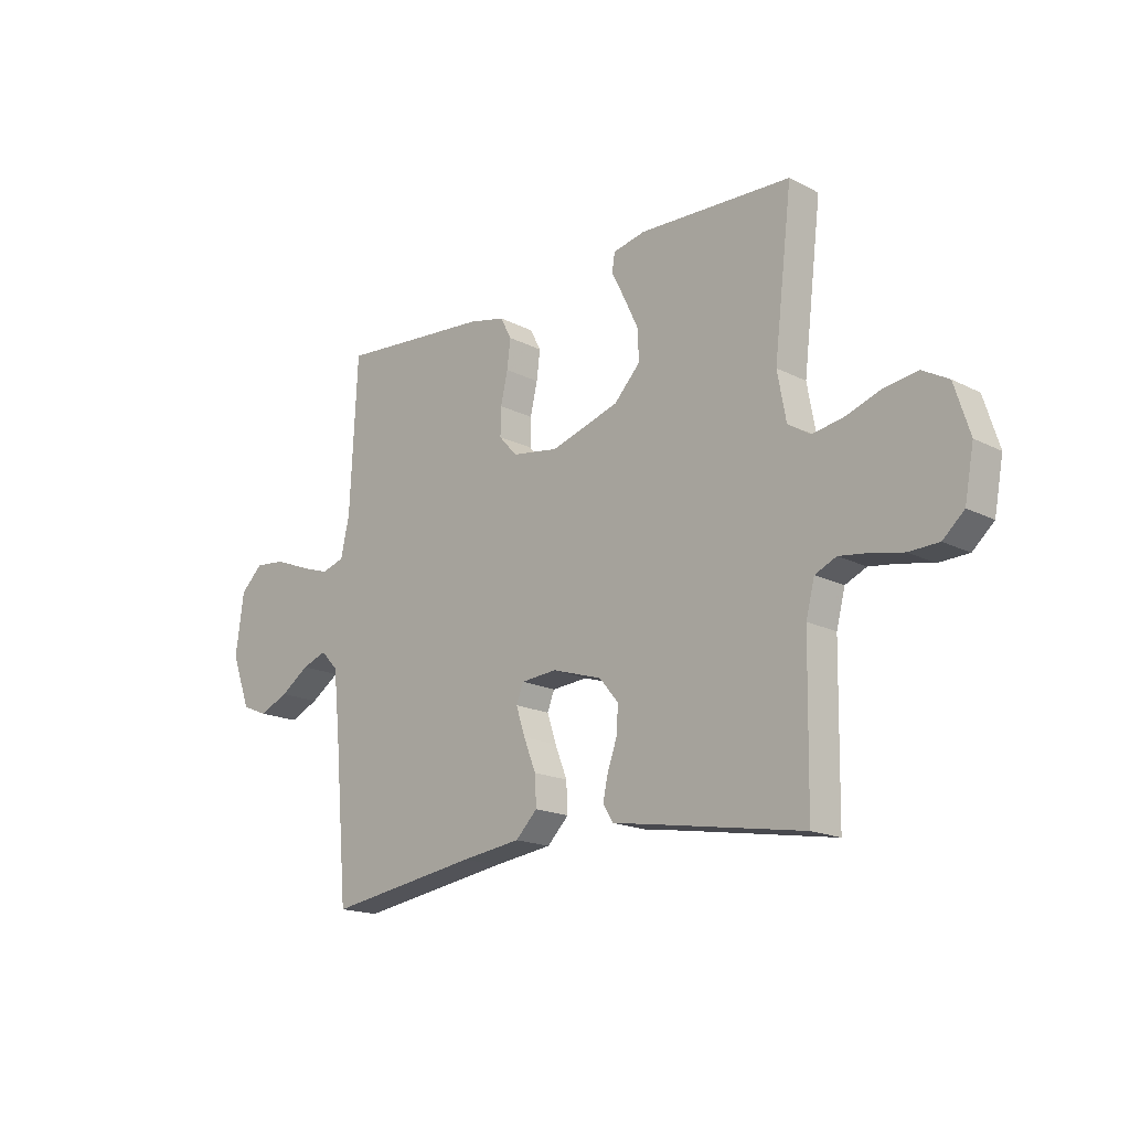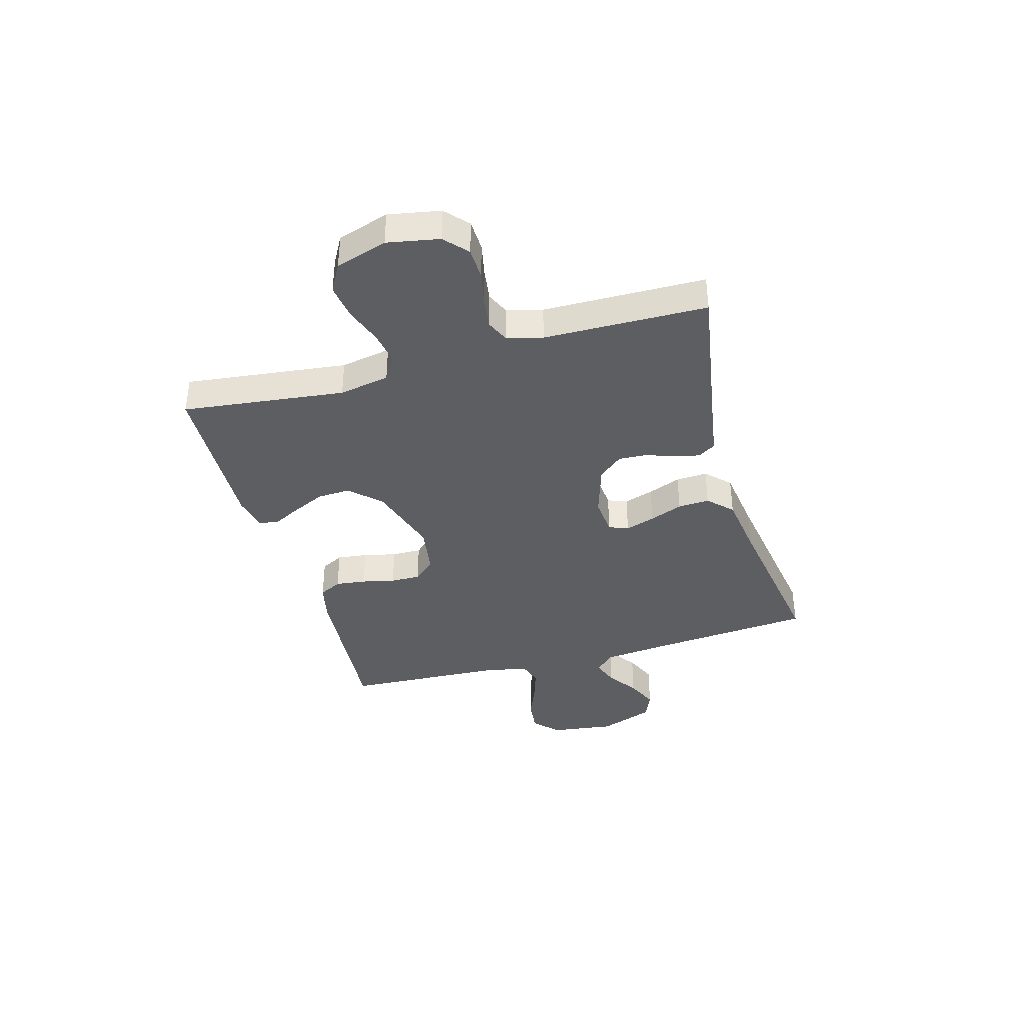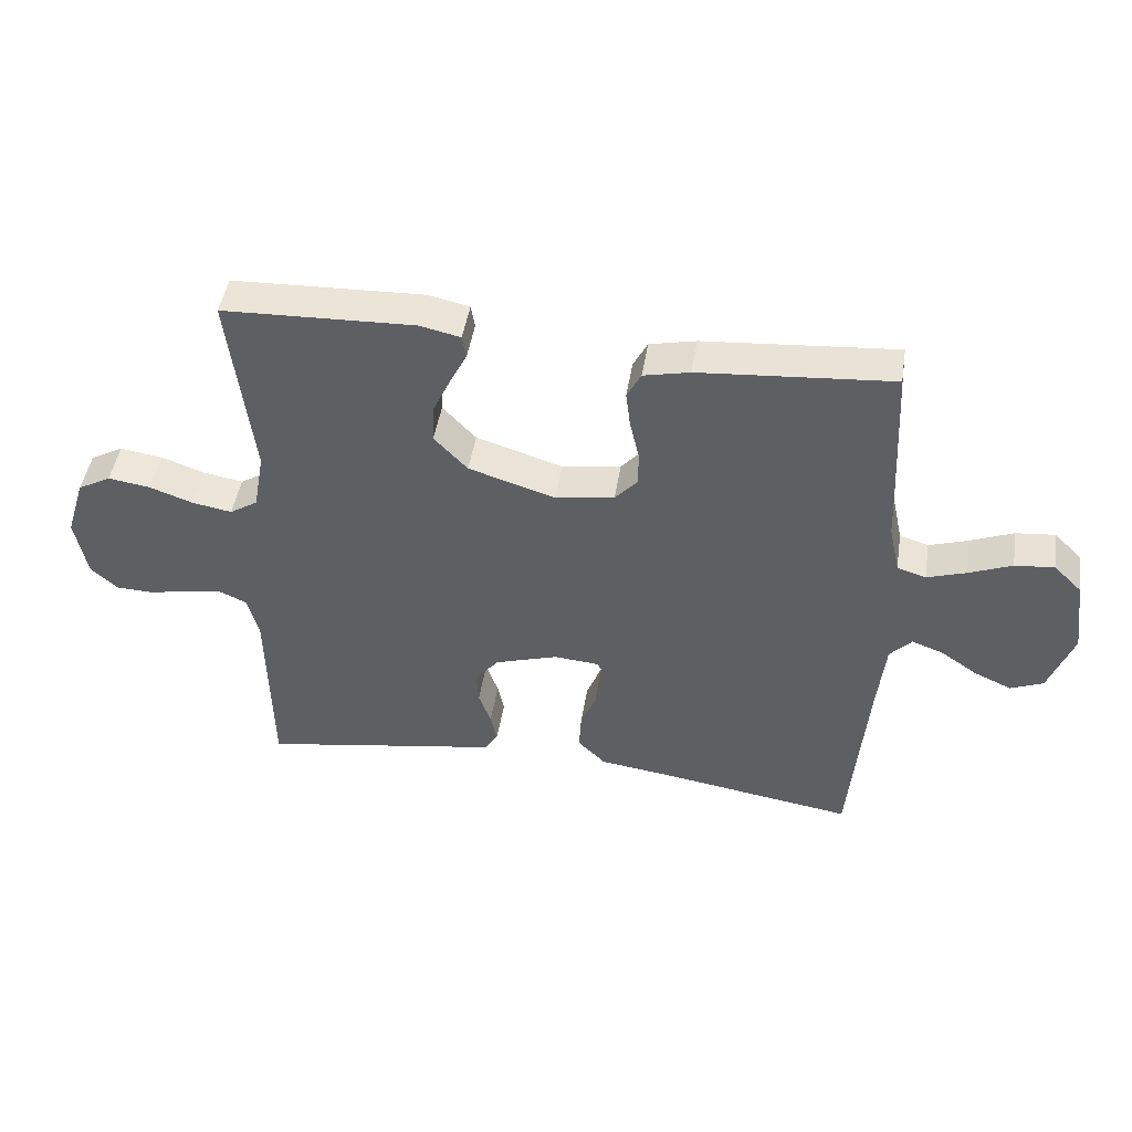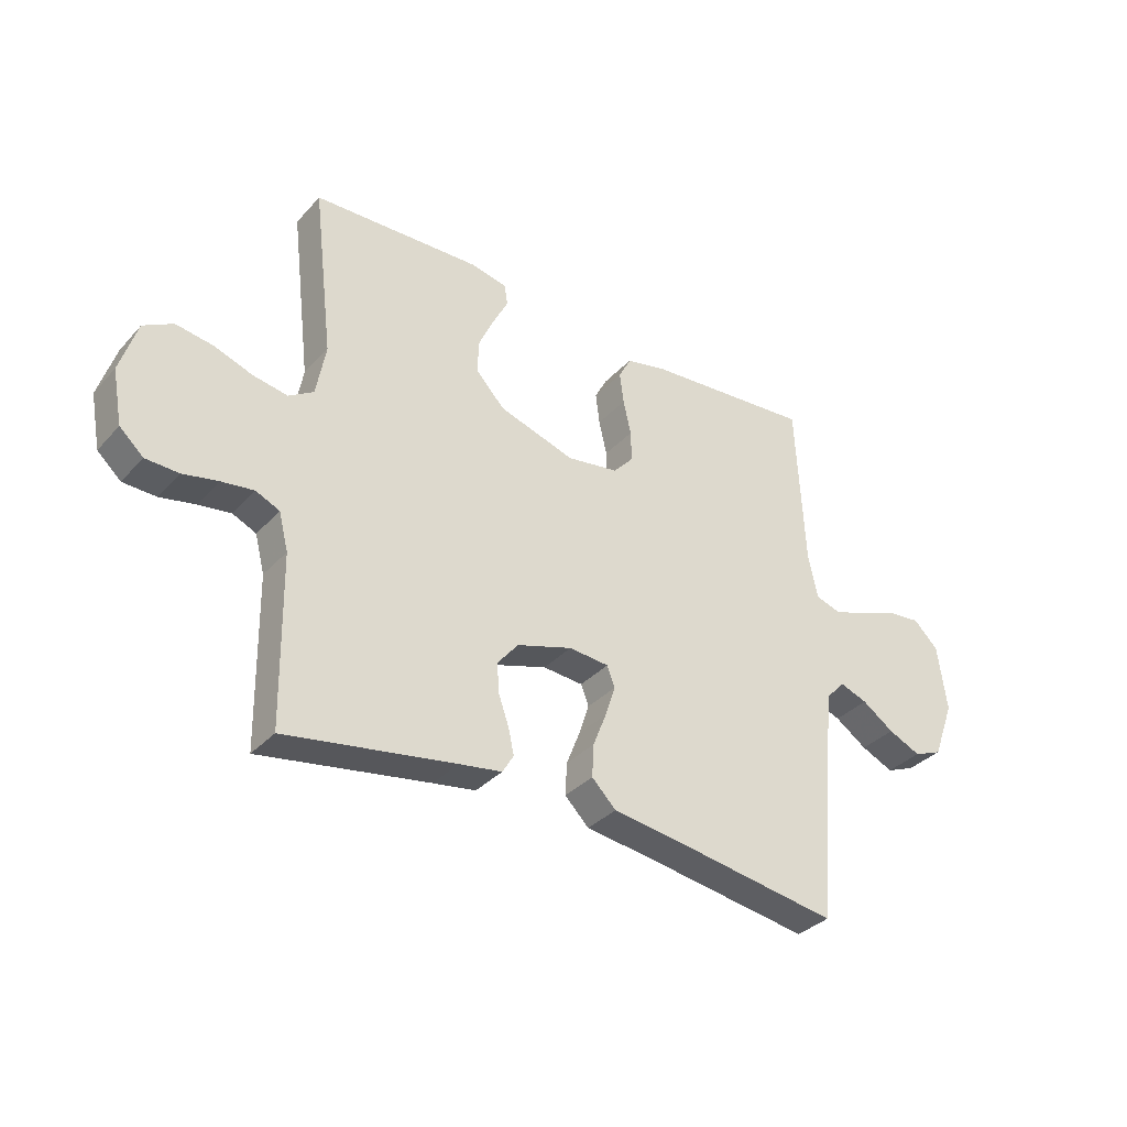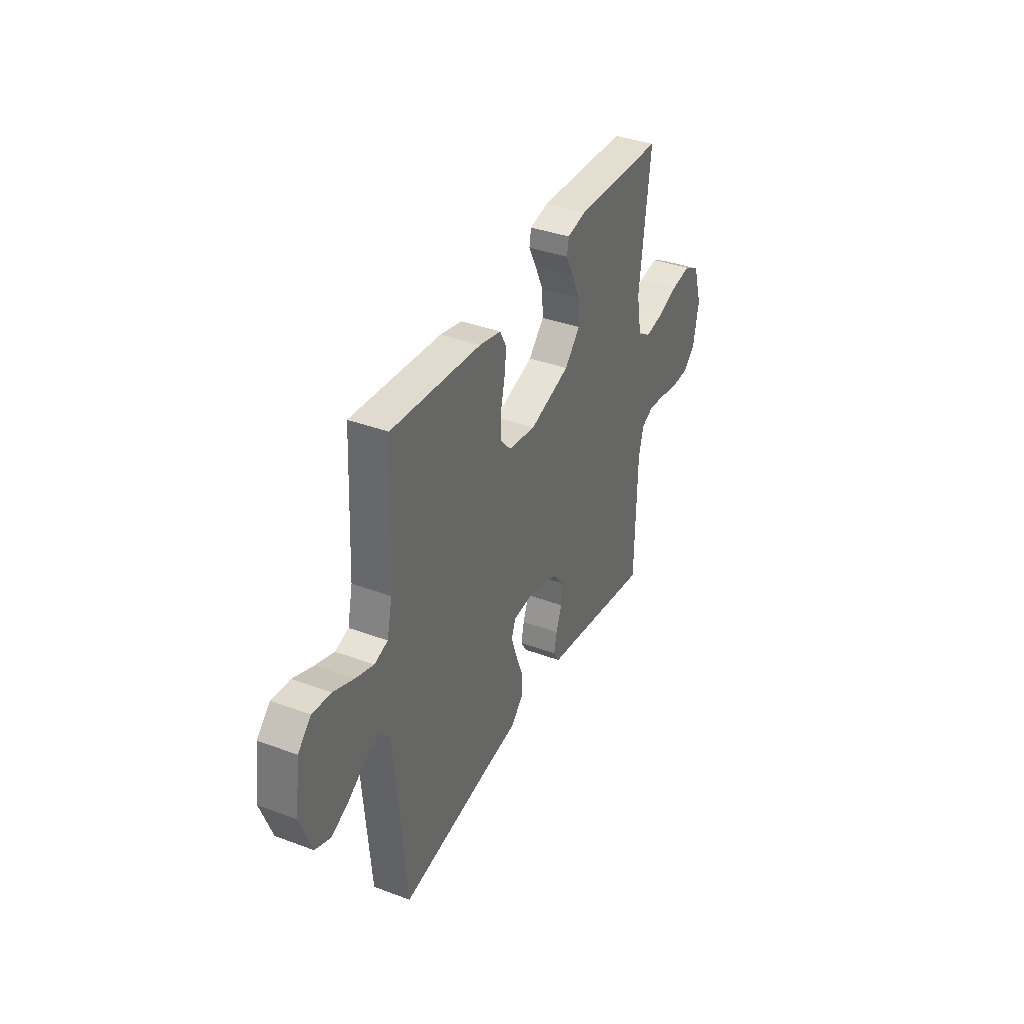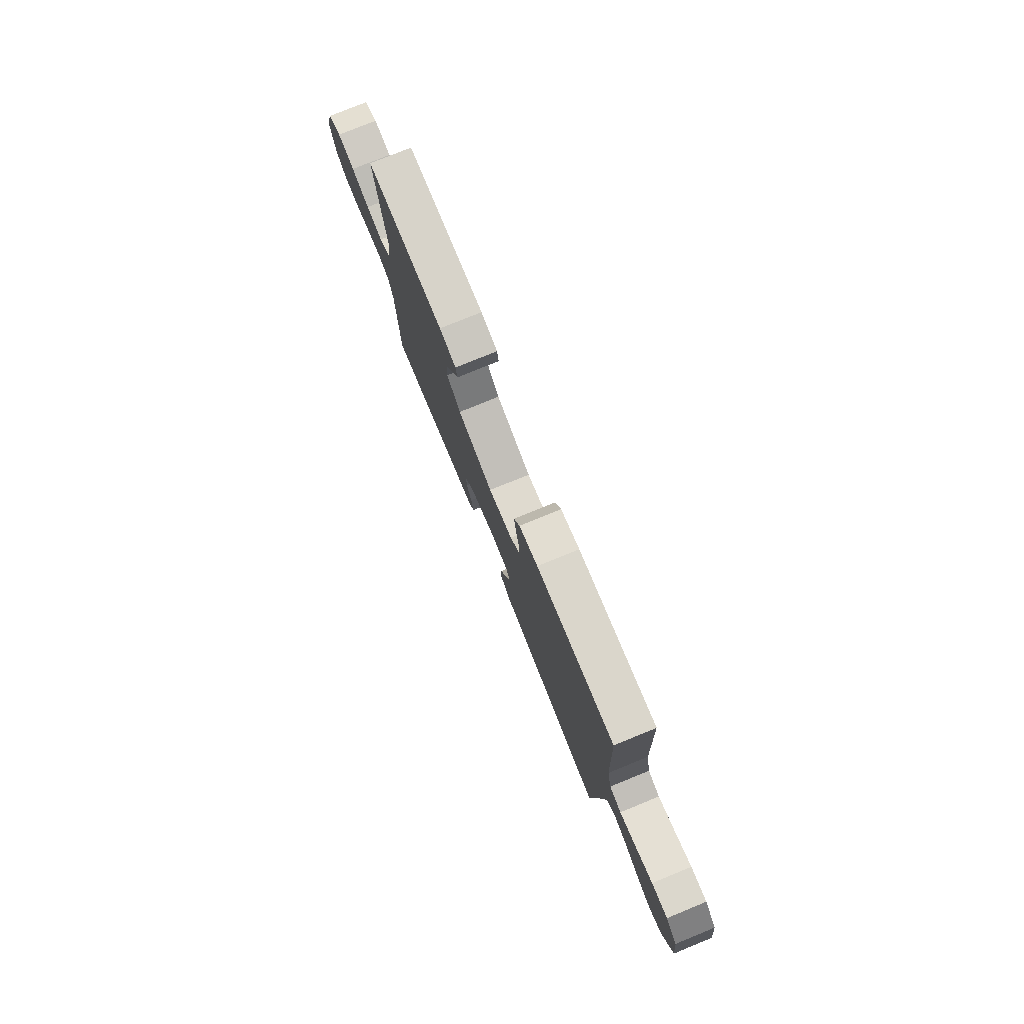
<metadata>
{"format":"obj","ext":"obj","renderer":"f3d","projection":"perspective","resolution":1024,"background":"white","views":[{"elev":-17.3,"azim":44.6,"up":"+Z"},{"elev":-38.1,"azim":105.8,"up":"+Y"},{"elev":46.3,"azim":-171.0,"up":"+Z"},{"elev":-34.4,"azim":144.4,"up":"+Z"},{"elev":37.3,"azim":-64.4,"up":"+Z"},{"elev":77.7,"azim":-112.2,"up":"+Z"}]}
</metadata>
<code>
v -0.5 0.07 -0.5
v -0.526 0.07 -0.2
v -0.539 0.07 -0.076
v -0.573 0.07 -0.04
v -0.622 0.07 -0.058
v -0.679 0.07 -0.097
v -0.737 0.07 -0.123
v -0.788 0.07 -0.102
v -0.826 0.07 0
v -0.81 0.07 0.119
v -0.766 0.07 0.162
v -0.705 0.07 0.156
v -0.638 0.07 0.129
v -0.577 0.07 0.109
v -0.532 0.07 0.123
v -0.515 0.07 0.2
v -0.5 0.07 0.5
v -0.2 0.07 0.476
v -0.128 0.07 0.46
v -0.106 0.07 0.418
v -0.113 0.07 0.362
v -0.127 0.07 0.301
v -0.128 0.07 0.246
v -0.092 0.07 0.206
v 0 0.07 0.192
v 0.135 0.07 0.234
v 0.187 0.07 0.289
v 0.184 0.07 0.35
v 0.156 0.07 0.41
v 0.13 0.07 0.461
v 0.136 0.07 0.497
v 0.2 0.07 0.511
v 0.5 0.07 0.5
v 0.464 0.07 0.2
v 0.481 0.07 0.107
v 0.525 0.07 0.079
v 0.587 0.07 0.09
v 0.655 0.07 0.114
v 0.721 0.07 0.124
v 0.773 0.07 0.095
v 0.803 0.07 0
v 0.785 0.07 -0.096
v 0.743 0.07 -0.134
v 0.684 0.07 -0.136
v 0.622 0.07 -0.123
v 0.564 0.07 -0.115
v 0.522 0.07 -0.134
v 0.505 0.07 -0.2
v 0.5 0.07 -0.5
v 0.2 0.07 -0.45
v 0.124 0.07 -0.438
v 0.104 0.07 -0.405
v 0.114 0.07 -0.359
v 0.133 0.07 -0.306
v 0.136 0.07 -0.254
v 0.099 0.07 -0.209
v 0 0.07 -0.178
v -0.071 0.07 -0.184
v -0.085 0.07 -0.22
v -0.067 0.07 -0.275
v -0.043 0.07 -0.336
v -0.04 0.07 -0.394
v -0.083 0.07 -0.437
v -0.2 0.07 -0.453
v -0.5 0 -0.5
v -0.526 0 -0.2
v -0.539 0 -0.076
v -0.573 0 -0.04
v -0.622 0 -0.058
v -0.679 0 -0.097
v -0.737 0 -0.123
v -0.788 0 -0.102
v -0.826 0 0
v -0.81 0 0.119
v -0.766 0 0.162
v -0.705 0 0.156
v -0.638 0 0.129
v -0.577 0 0.109
v -0.532 0 0.123
v -0.515 0 0.2
v -0.5 0 0.5
v -0.2 0 0.476
v -0.128 0 0.46
v -0.106 0 0.418
v -0.113 0 0.362
v -0.127 0 0.301
v -0.128 0 0.246
v -0.092 0 0.206
v 0 0 0.192
v 0.135 0 0.234
v 0.187 0 0.289
v 0.184 0 0.35
v 0.156 0 0.41
v 0.13 0 0.461
v 0.136 0 0.497
v 0.2 0 0.511
v 0.5 0 0.5
v 0.464 0 0.2
v 0.481 0 0.107
v 0.525 0 0.079
v 0.587 0 0.09
v 0.655 0 0.114
v 0.721 0 0.124
v 0.773 0 0.095
v 0.803 0 0
v 0.785 0 -0.096
v 0.743 0 -0.134
v 0.684 0 -0.136
v 0.622 0 -0.123
v 0.564 0 -0.115
v 0.522 0 -0.134
v 0.505 0 -0.2
v 0.5 0 -0.5
v 0.2 0 -0.45
v 0.124 0 -0.438
v 0.104 0 -0.405
v 0.114 0 -0.359
v 0.133 0 -0.306
v 0.136 0 -0.254
v 0.099 0 -0.209
v 0 0 -0.178
v -0.071 0 -0.184
v -0.085 0 -0.22
v -0.067 0 -0.275
v -0.043 0 -0.336
v -0.04 0 -0.394
v -0.083 0 -0.437
v -0.2 0 -0.453
f 62 63 64
f 61 62 64
f 60 61 64
f 64 1 2
f 60 64 2
f 59 60 2
f 58 59 2 3
f 57 58 3 4
f 52 53 54
f 51 52 54
f 50 51 54
f 50 54 55
f 49 50 55
f 48 49 55
f 47 48 55 56
f 43 44 45
f 42 43 45
f 41 42 45
f 40 41 45
f 39 40 45
f 38 39 45
f 37 38 45
f 36 37 45 46
f 47 56 57
f 46 47 57
f 36 46 57
f 35 36 57
f 32 33 34
f 31 32 34
f 30 31 34
f 29 30 34
f 20 21 22
f 19 20 22
f 18 19 22
f 17 18 22
f 16 17 22
f 15 16 22 23
f 14 15 23 24
f 11 12 13
f 10 11 13
f 9 10 13
f 8 9 13
f 7 8 13
f 6 7 13
f 5 6 13
f 4 5 13 14
f 14 24 25
f 4 14 25
f 57 4 25
f 28 29 34 35
f 27 28 35
f 26 27 35 57
f 25 26 57
f 128 127 126
f 128 126 125
f 128 125 124
f 66 65 128
f 66 128 124
f 66 124 123
f 67 66 123 122
f 68 67 122 121
f 118 117 116
f 118 116 115
f 118 115 114
f 119 118 114
f 119 114 113
f 119 113 112
f 120 119 112 111
f 109 108 107
f 109 107 106
f 109 106 105
f 109 105 104
f 109 104 103
f 109 103 102
f 109 102 101
f 110 109 101 100
f 121 120 111
f 121 111 110
f 121 110 100
f 121 100 99
f 98 97 96
f 98 96 95
f 98 95 94
f 98 94 93
f 86 85 84
f 86 84 83
f 86 83 82
f 86 82 81
f 86 81 80
f 87 86 80 79
f 88 87 79 78
f 77 76 75
f 77 75 74
f 77 74 73
f 77 73 72
f 77 72 71
f 77 71 70
f 77 70 69
f 78 77 69 68
f 89 88 78
f 89 78 68
f 89 68 121
f 99 98 93 92
f 99 92 91
f 121 99 91 90
f 121 90 89
f 1 65 66 2
f 2 66 67 3
f 3 67 68 4
f 4 68 69 5
f 5 69 70 6
f 6 70 71 7
f 7 71 72 8
f 8 72 73 9
f 9 73 74 10
f 10 74 75 11
f 11 75 76 12
f 12 76 77 13
f 13 77 78 14
f 14 78 79 15
f 15 79 80 16
f 16 80 81 17
f 17 81 82 18
f 18 82 83 19
f 19 83 84 20
f 20 84 85 21
f 21 85 86 22
f 22 86 87 23
f 23 87 88 24
f 24 88 89 25
f 25 89 90 26
f 26 90 91 27
f 27 91 92 28
f 28 92 93 29
f 29 93 94 30
f 30 94 95 31
f 31 95 96 32
f 32 96 97 33
f 33 97 98 34
f 34 98 99 35
f 35 99 100 36
f 36 100 101 37
f 37 101 102 38
f 38 102 103 39
f 39 103 104 40
f 40 104 105 41
f 41 105 106 42
f 42 106 107 43
f 43 107 108 44
f 44 108 109 45
f 45 109 110 46
f 46 110 111 47
f 47 111 112 48
f 48 112 113 49
f 49 113 114 50
f 50 114 115 51
f 51 115 116 52
f 52 116 117 53
f 53 117 118 54
f 54 118 119 55
f 55 119 120 56
f 56 120 121 57
f 57 121 122 58
f 58 122 123 59
f 59 123 124 60
f 60 124 125 61
f 61 125 126 62
f 62 126 127 63
f 63 127 128 64
f 64 128 65 1

</code>
